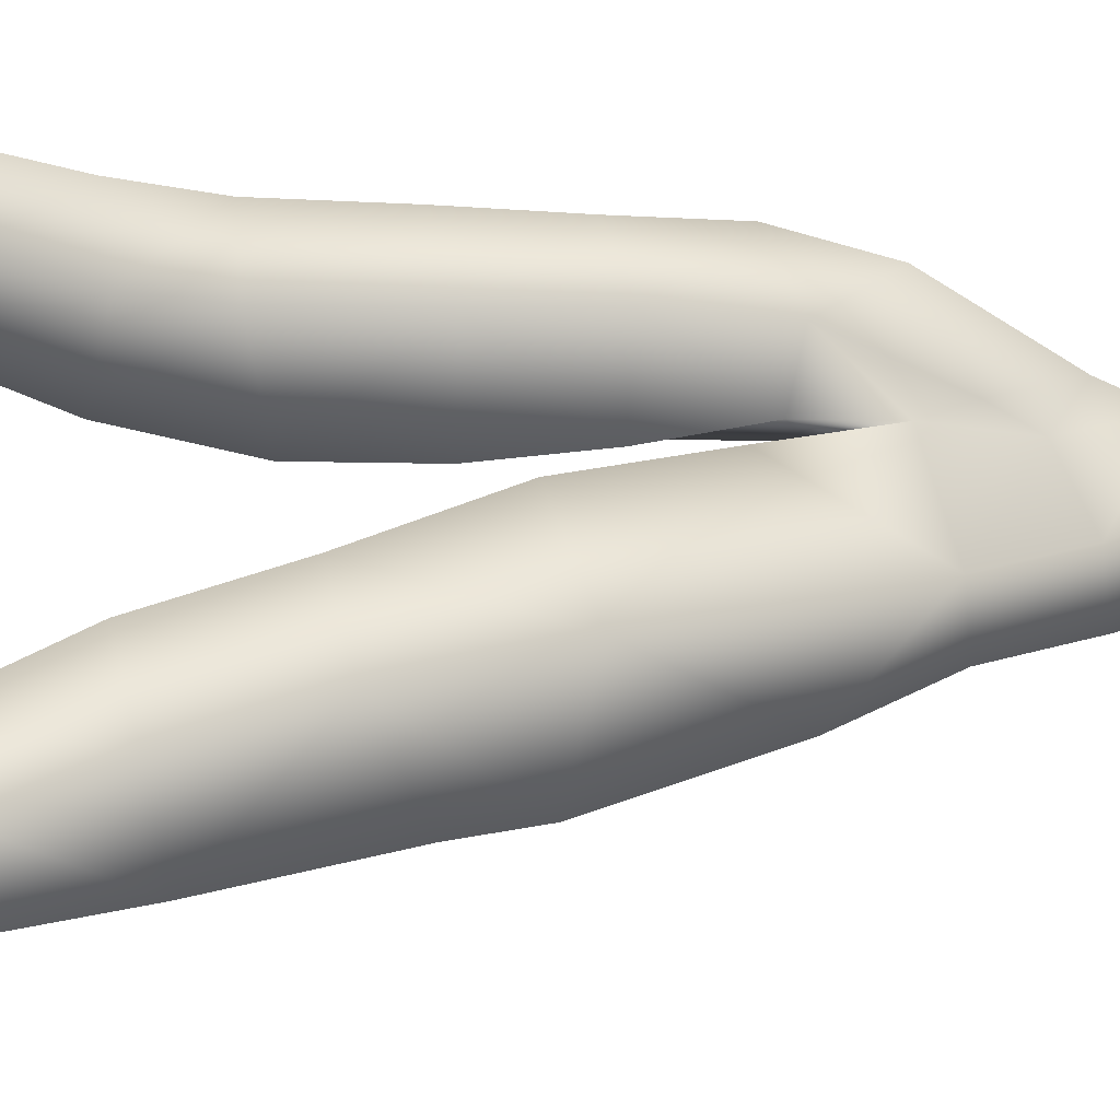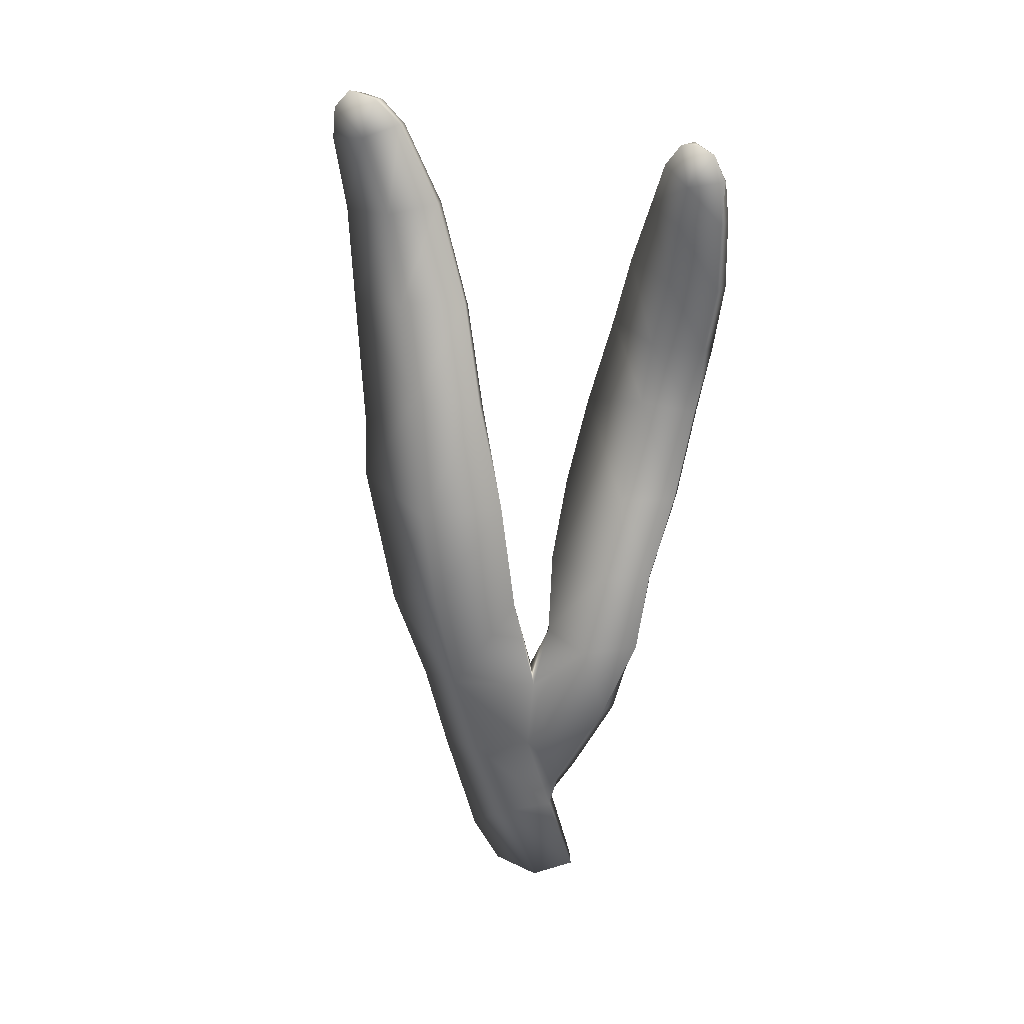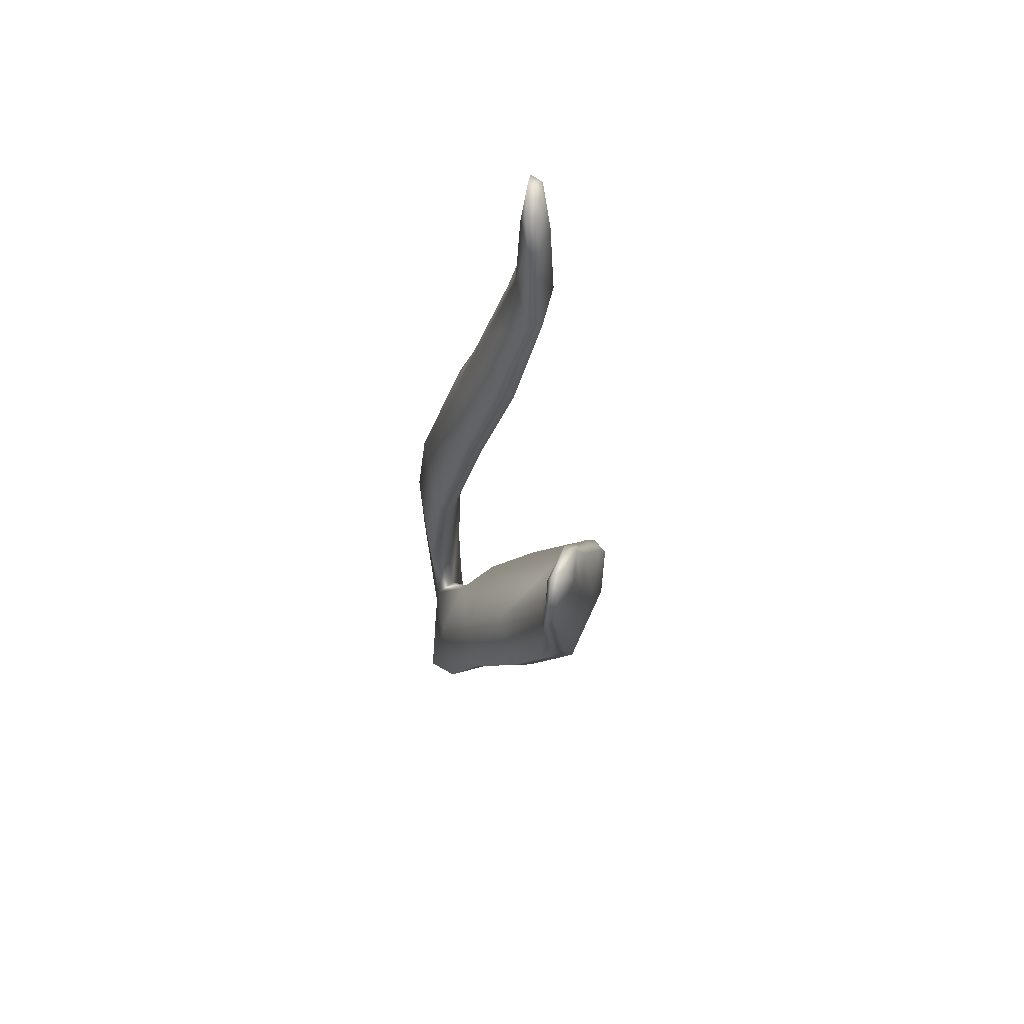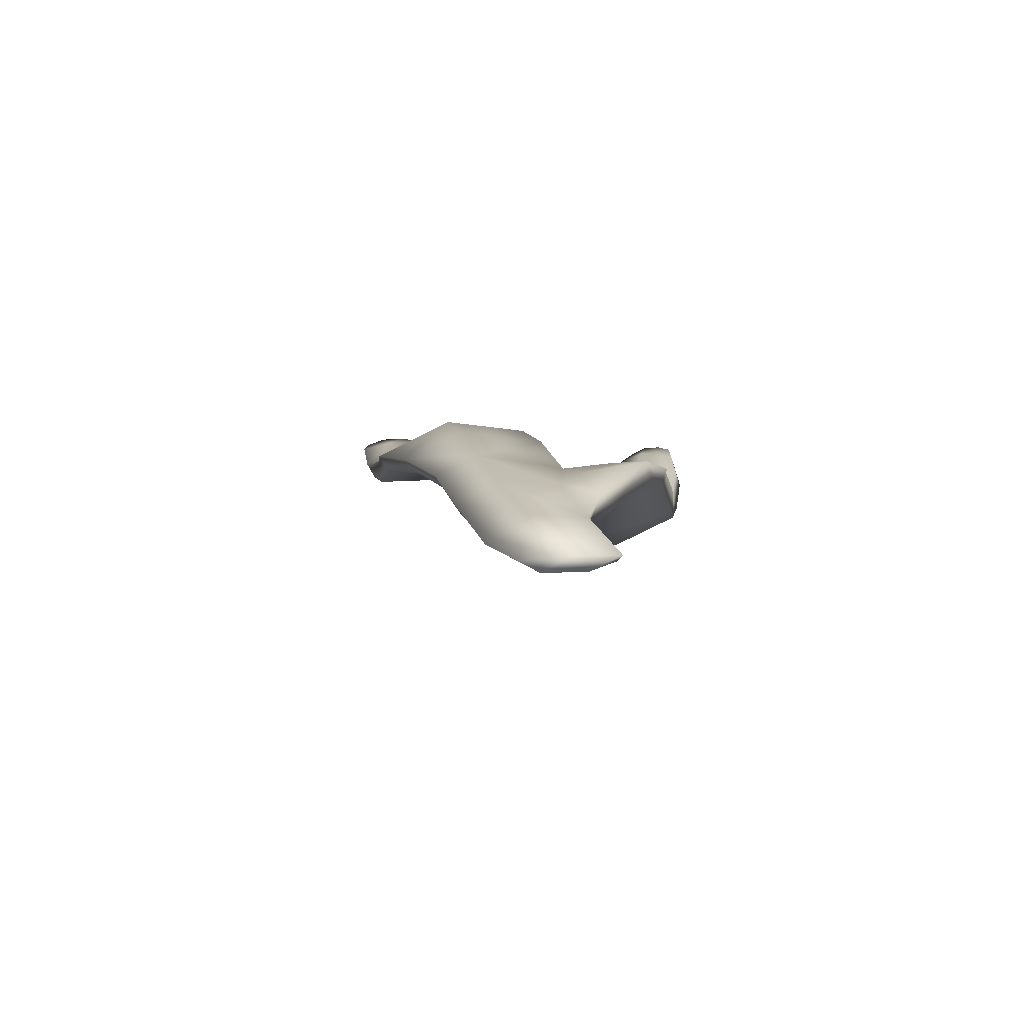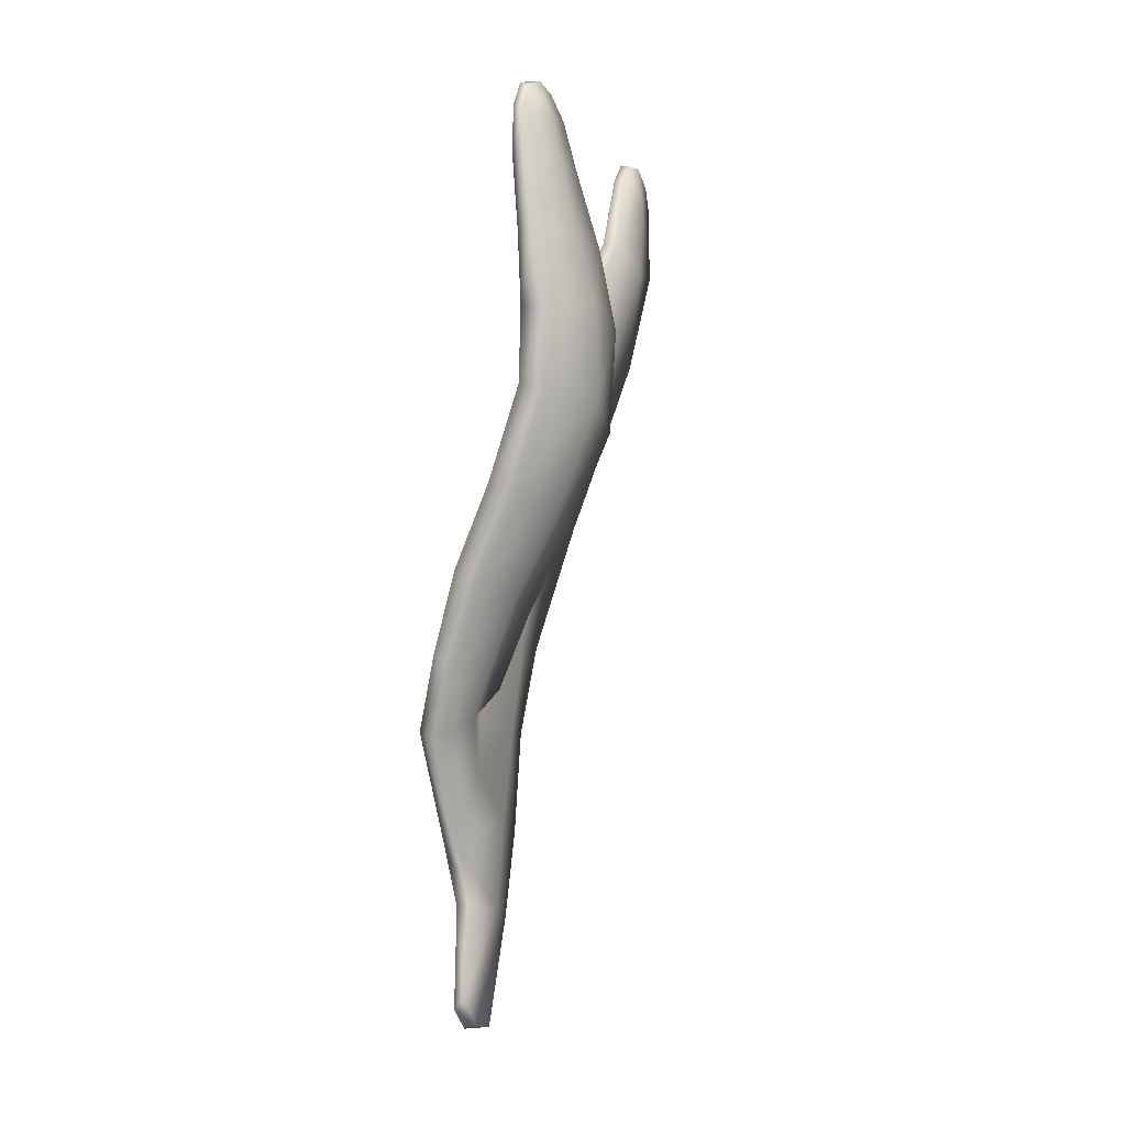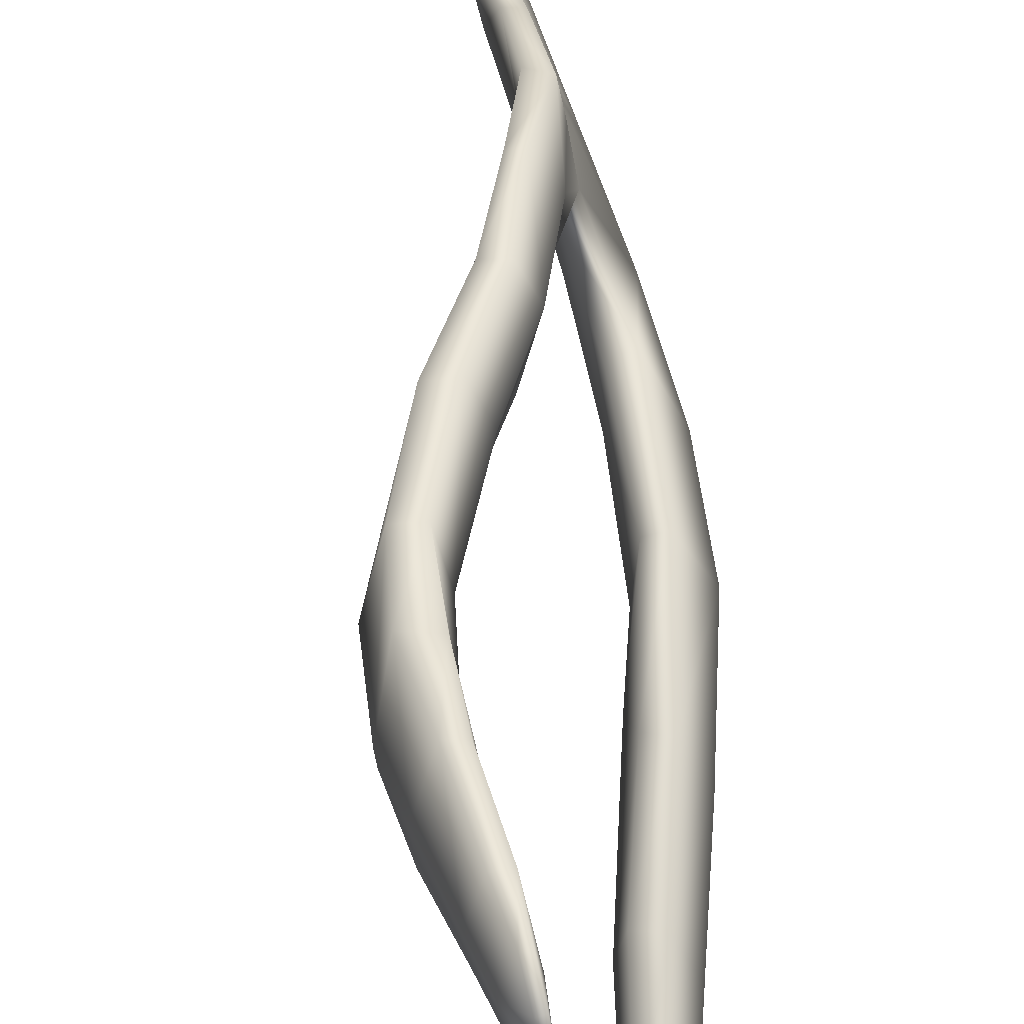
<metadata>
{"format":"obj","ext":"obj","renderer":"f3d","projection":"perspective","resolution":1024,"background":"white","views":[{"elev":-4.8,"azim":-121.1,"up":"+Z"},{"elev":33.2,"azim":-58.7,"up":"+Y"},{"elev":74.6,"azim":12.8,"up":"+Y"},{"elev":-75.1,"azim":-75.2,"up":"+Y"},{"elev":-6.0,"azim":33.5,"up":"+Y"},{"elev":49.9,"azim":168.2,"up":"+Z"}]}
</metadata>
<code>
g default
v -53.06 0.7929 -58
v -52.85 1.08 -57.52
v -53.03 2.232 -57.79
v -53.28 2.01 -58.37
v -53.22 1.496 -58.92
v -53.13 0.8944 -58.59
v -53.44 3.136 -58.72
v -53.38 3.037 -59.28
v -53.2 3.377 -58.05
v -53.13 4.366 -58
v -53.58 4.311 -58.98
v -53.48 4.205 -59.53
v -53.65 5.63 -59.22
v -53.53 5.354 -59.97
v -53.24 5.665 -58.24
v -53.14 7.053 -58.5
v -53.57 6.849 -59.44
v -53.31 7.017 -60.5
v -53.2 8.261 -59.77
v -53.1 7.694 -60.61
v -52.9 8.336 -58.98
v -52.58 9.513 -59.37
v -52.86 9.441 -60.14
v -52.75 9.203 -60.94
v -52.57 10.45 -60.5
v -52.54 10.38 -61.16
v -52.3 10.62 -59.92
v -52.41 11.61 -60.38
v -52.59 11.4 -60.82
v -52.6 11.32 -61.27
v -52.55 11.96 -61.02
v -52.57 11.71 -61.24
v -52.49 11.9 -60.67
v -53.07 2.057 -58.86
v -52.98 0.7796 -58.4
v -53.2 3.076 -59.24
v -53.25 4.29 -59.44
v -53.29 5.401 -59.85
v -53.09 7.005 -60.42
v -52.89 7.633 -60.54
v -52.48 9.17 -60.86
v -52.32 10.39 -61.11
v -52.42 11.36 -61.28
v -52.42 11.7 -61.19
v -52.39 11.9 -60.95
v -52.35 11.86 -60.67
v -52.28 11.57 -60.4
v -52.14 10.58 -59.99
v -52.35 9.375 -59.47
v -52.69 8.19 -59.05
v -52.97 6.972 -58.62
v -53.03 5.62 -58.4
v -52.96 4.562 -58.16
v -53.06 4.262 -58.96
v -53.06 5.504 -59.24
v -52.96 6.803 -59.56
v -52.74 7.583 -59.71
v -52.32 9.155 -60.15
v -52.13 10.34 -60.56
v -52.25 11.36 -60.83
v -53.07 2.921 -57.61
v -53.15 3.853 -57.83
v -52.89 4.985 -57.39
v -52.98 4.279 -56.99
v -52.76 5.063 -57.99
v -52.6 5.153 -56.75
v -52.31 6.118 -56.75
v -52.53 6.005 -57.34
v -52.36 5.964 -58.18
v -52.03 6.96 -57.35
v -51.81 6.855 -58.28
v -51.81 7.069 -56.7
v -51.38 8.156 -56.69
v -51.52 8.175 -57.37
v -51.29 7.83 -58.28
v -51.39 8.966 -57.32
v -51.04 8.971 -58.06
v -51.32 9.038 -56.63
v -51.29 9.871 -56.52
v -51.38 9.87 -57.14
v -51.13 9.906 -57.8
v -51.4 10.64 -57.03
v -51.21 10.77 -57.51
v -51.35 10.77 -56.5
v -51.33 11.31 -56.5
v -51.42 11.18 -56.95
v -51.31 11.35 -57.3
v -51.36 11.7 -56.87
v -51.32 11.64 -57.11
v -51.34 11.61 -56.64
v -51.25 11.28 -56.53
v -51.27 11.59 -56.69
v -51.19 10.77 -56.49
v -51.1 9.856 -56.5
v -51.01 8.934 -56.66
v -51.13 8.054 -56.77
v -51.54 6.958 -56.79
v -52.09 5.968 -56.85
v -52.47 5.028 -56.86
v -52.76 4.179 -56.97
v -52.86 3.008 -57.5
v -52.84 2.27 -57.88
v -52.77 1.201 -57.59
v -52.83 0.8585 -57.92
v -52.91 2.17 -58.43
v -53 3.226 -58.71
v -52.87 3.794 -57.99
v -52.65 4.453 -57.61
v -52.44 4.959 -57.59
v -52.02 5.855 -57.57
v -51.51 6.765 -57.62
v -50.94 8.06 -57.65
v -50.84 9.16 -57.42
v -50.92 9.907 -57.17
v -51.05 10.77 -57.02
v -51.14 11.27 -56.98
v -51.27 11.7 -56.95
v -51.23 11.58 -57.11
v -51.18 11.3 -57.3
v -51.09 10.74 -57.43
v -50.96 9.839 -57.73
v -50.89 8.921 -57.96
v -51.13 7.773 -58.2
v -51.69 6.647 -58.18
v -52.21 5.676 -58.1
v -52.64 4.802 -58.11
g seaweed3 group5 kelp foliage7
f 1 2 4
f 4 2 3
f 1 4 6
f 6 4 5
f 7 8 4
f 4 8 5
f 4 3 7
f 7 3 9
f 7 9 11
f 11 9 10
f 7 11 8
f 8 11 12
f 13 14 11
f 11 14 12
f 10 15 11
f 11 15 13
f 15 16 13
f 13 16 17
f 13 17 14
f 14 17 18
f 17 19 18
f 18 19 20
f 16 21 17
f 17 21 19
f 21 22 19
f 19 22 23
f 23 24 19
f 19 24 20
f 23 25 24
f 24 25 26
f 22 27 23
f 23 27 25
f 27 28 25
f 25 28 29
f 25 29 26
f 26 29 30
f 31 32 29
f 29 32 30
f 28 33 29
f 29 33 31
f 34 35 5
f 5 35 6
f 5 8 34
f 34 8 36
f 8 12 36
f 36 12 37
f 12 14 37
f 37 14 38
f 14 18 38
f 38 18 39
f 18 20 39
f 39 20 40
f 24 41 20
f 20 41 40
f 24 26 41
f 41 26 42
f 26 30 42
f 42 30 43
f 30 32 43
f 43 32 44
f 32 31 44
f 44 31 45
f 31 33 45
f 45 33 46
f 33 28 46
f 46 28 47
f 28 27 47
f 47 27 48
f 27 22 48
f 48 22 49
f 22 21 49
f 49 21 50
f 21 16 50
f 50 16 51
f 16 15 51
f 51 15 52
f 10 53 15
f 15 53 52
f 52 53 55
f 55 53 54
f 54 37 55
f 55 37 38
f 39 56 38
f 38 56 55
f 56 51 55
f 55 51 52
f 40 57 39
f 39 57 56
f 56 57 51
f 51 57 50
f 41 58 40
f 40 58 57
f 57 58 50
f 50 58 49
f 49 58 48
f 48 58 59
f 58 41 59
f 59 41 42
f 43 60 42
f 42 60 59
f 59 60 48
f 48 60 47
f 47 60 46
f 46 60 45
f 43 44 60
f 60 44 45
f 3 61 9
f 9 61 62
f 61 64 62
f 9 62 10
f 62 63 10
f 10 63 65
f 62 64 63
f 63 64 66
f 63 66 68
f 68 66 67
f 63 68 65
f 65 68 69
f 68 70 69
f 69 70 71
f 68 67 70
f 70 67 72
f 70 72 74
f 74 72 73
f 74 75 70
f 70 75 71
f 76 77 74
f 74 77 75
f 74 73 76
f 76 73 78
f 76 78 80
f 80 78 79
f 80 81 76
f 76 81 77
f 82 83 80
f 80 83 81
f 80 79 82
f 82 79 84
f 82 84 86
f 86 84 85
f 82 86 83
f 83 86 87
f 88 89 86
f 86 89 87
f 85 90 86
f 86 90 88
f 91 92 85
f 85 92 90
f 85 84 91
f 91 84 93
f 84 79 93
f 93 79 94
f 79 78 94
f 94 78 95
f 78 73 95
f 95 73 96
f 73 72 96
f 96 72 97
f 72 67 97
f 97 67 98
f 67 66 98
f 98 66 99
f 66 64 99
f 99 64 100
f 61 101 64
f 64 101 100
f 3 102 61
f 61 102 101
f 2 103 3
f 3 103 102
f 102 103 105
f 105 103 104
f 104 35 105
f 105 35 34
f 36 106 34
f 34 106 105
f 37 54 36
f 36 54 106
f 102 105 101
f 101 105 106
f 101 106 107
f 107 106 54
f 54 53 107
f 101 107 100
f 100 107 108
f 100 108 99
f 99 108 109
f 109 110 99
f 99 110 98
f 110 111 98
f 98 111 97
f 111 112 97
f 97 112 96
f 112 113 96
f 96 113 95
f 113 114 95
f 95 114 94
f 114 115 94
f 94 115 93
f 115 116 93
f 93 116 91
f 91 116 92
f 92 116 117
f 117 88 92
f 92 88 90
f 88 117 89
f 89 117 118
f 89 118 87
f 87 118 119
f 87 119 83
f 83 119 120
f 83 120 81
f 81 120 121
f 81 121 77
f 77 121 122
f 77 122 75
f 75 122 123
f 75 123 71
f 71 123 124
f 71 124 69
f 69 124 125
f 69 125 65
f 65 125 126
f 126 53 65
f 65 53 10
f 107 53 108
f 108 53 126
f 108 126 109
f 126 125 109
f 109 125 110
f 125 124 110
f 110 124 111
f 124 123 111
f 111 123 112
f 123 122 112
f 112 122 113
f 122 121 113
f 113 121 114
f 121 120 114
f 114 120 115
f 120 119 115
f 115 119 116
f 119 118 116
f 116 118 117
f 6 35 1
f 1 35 104
f 103 2 104
f 104 2 1

</code>
